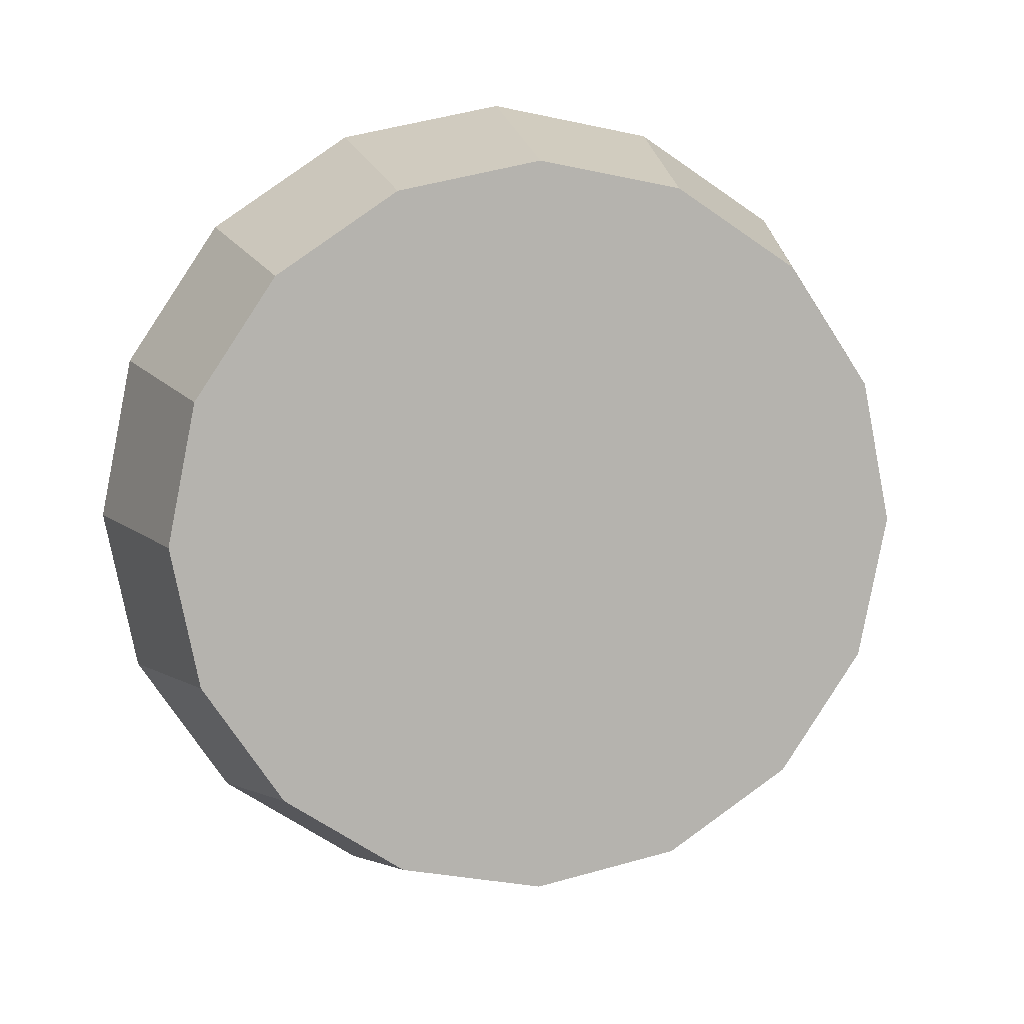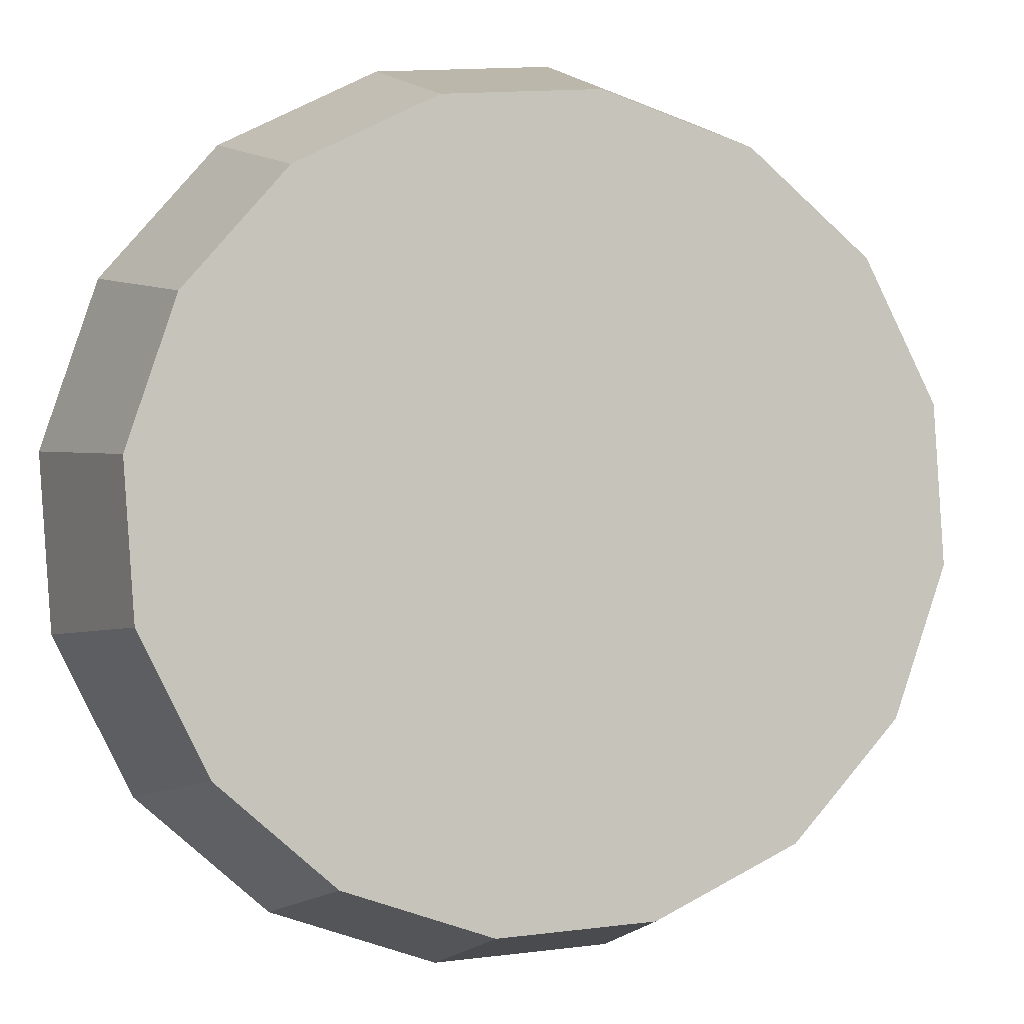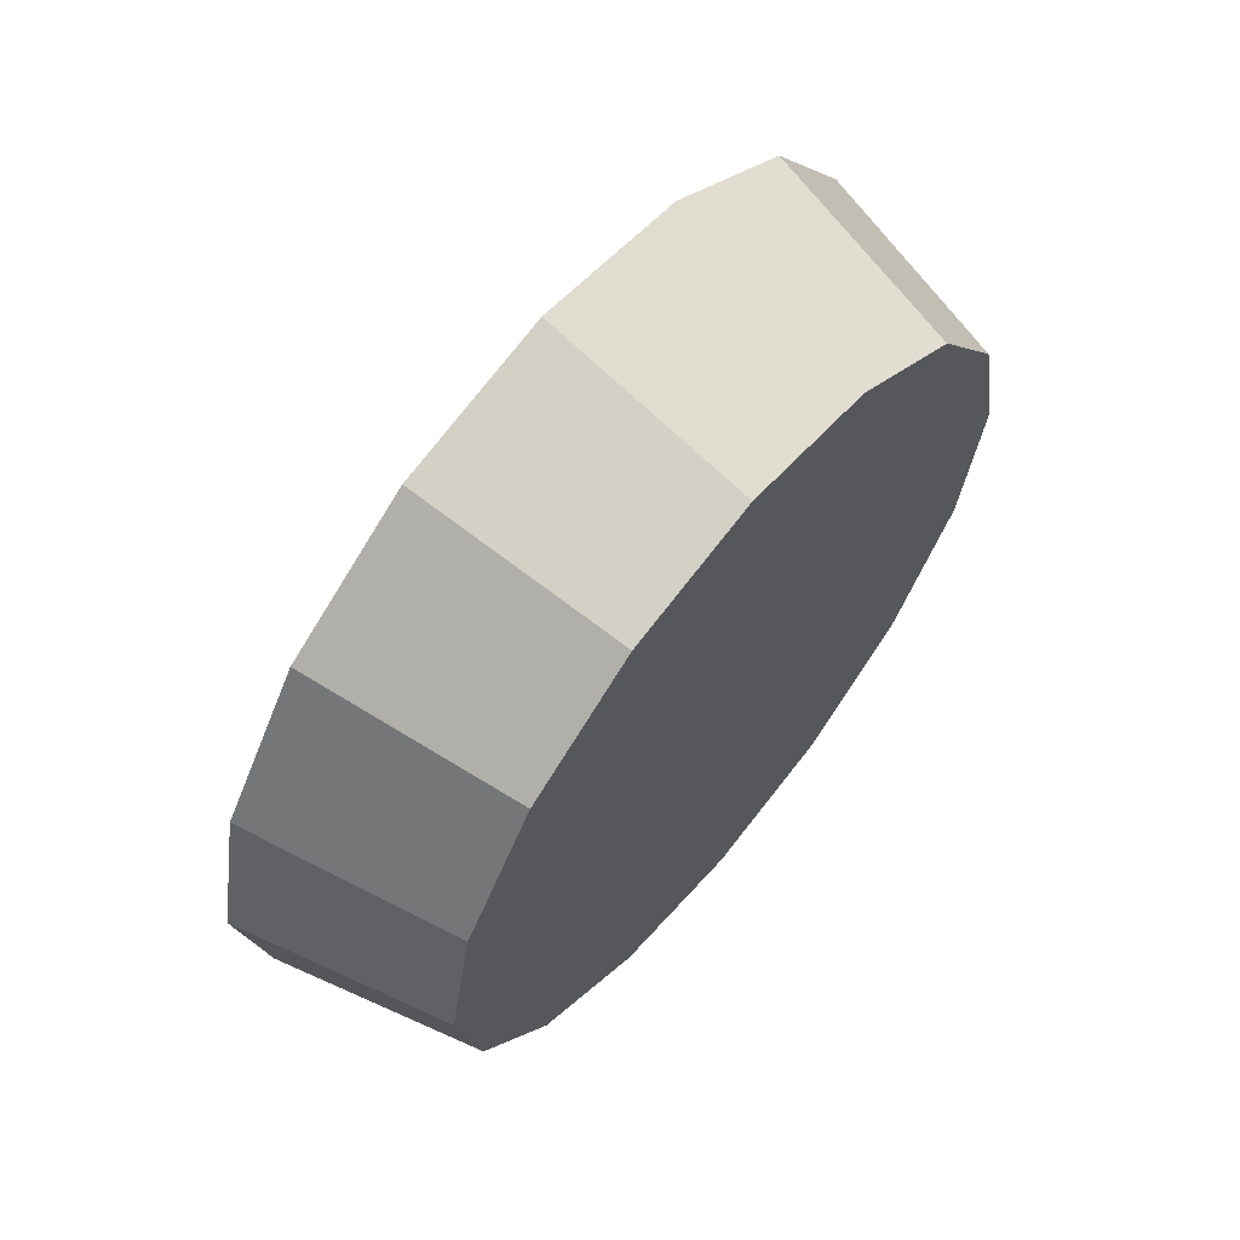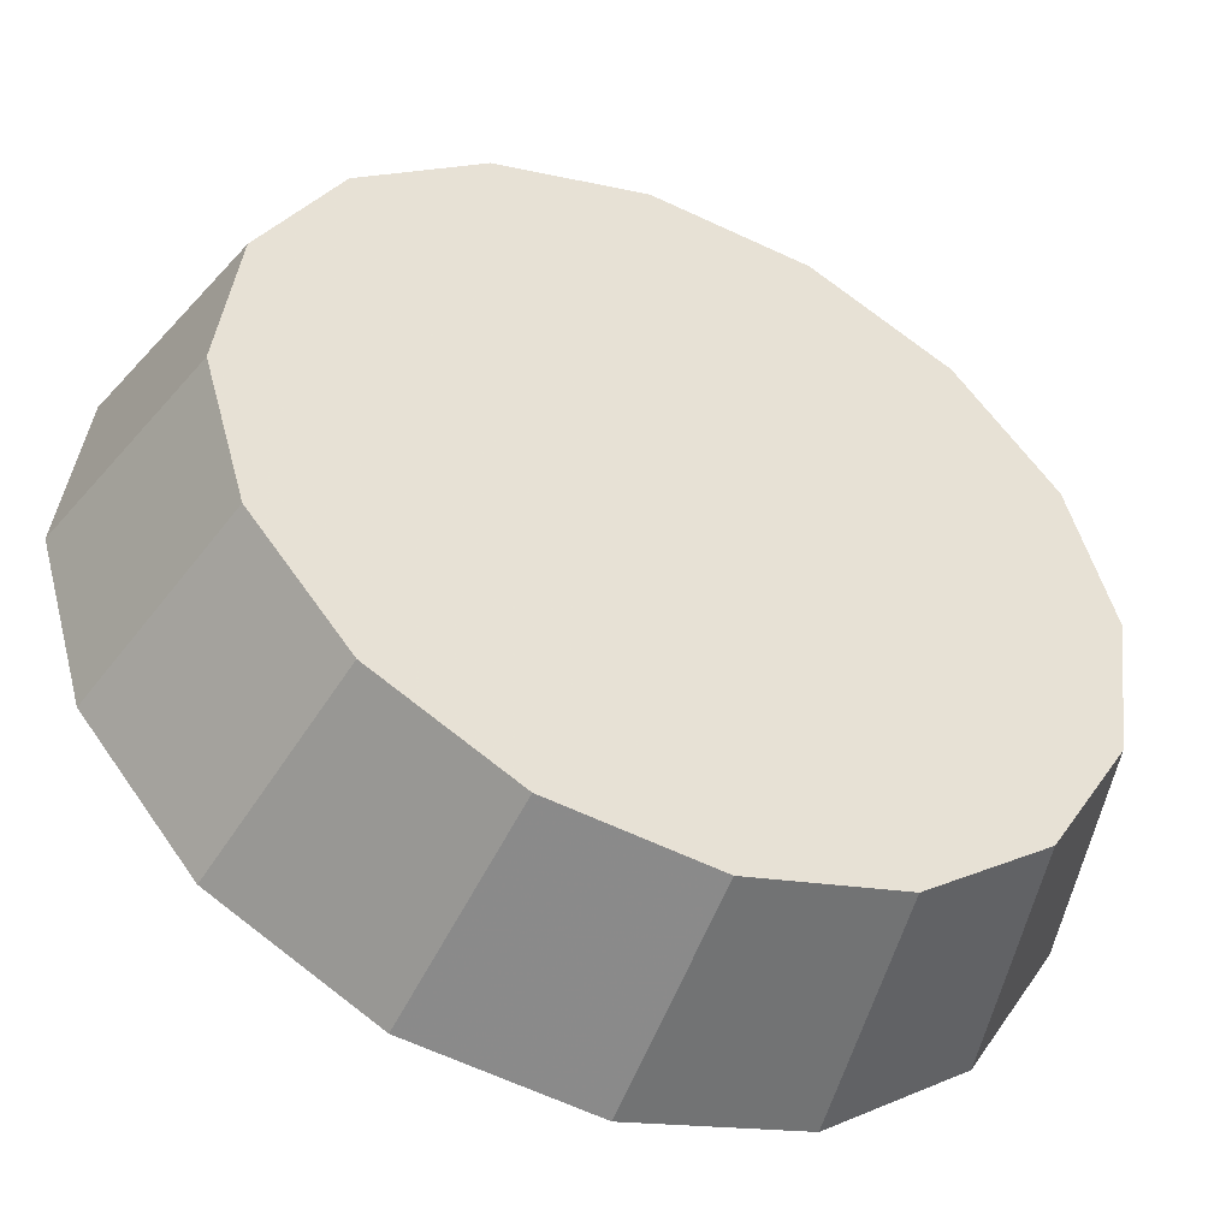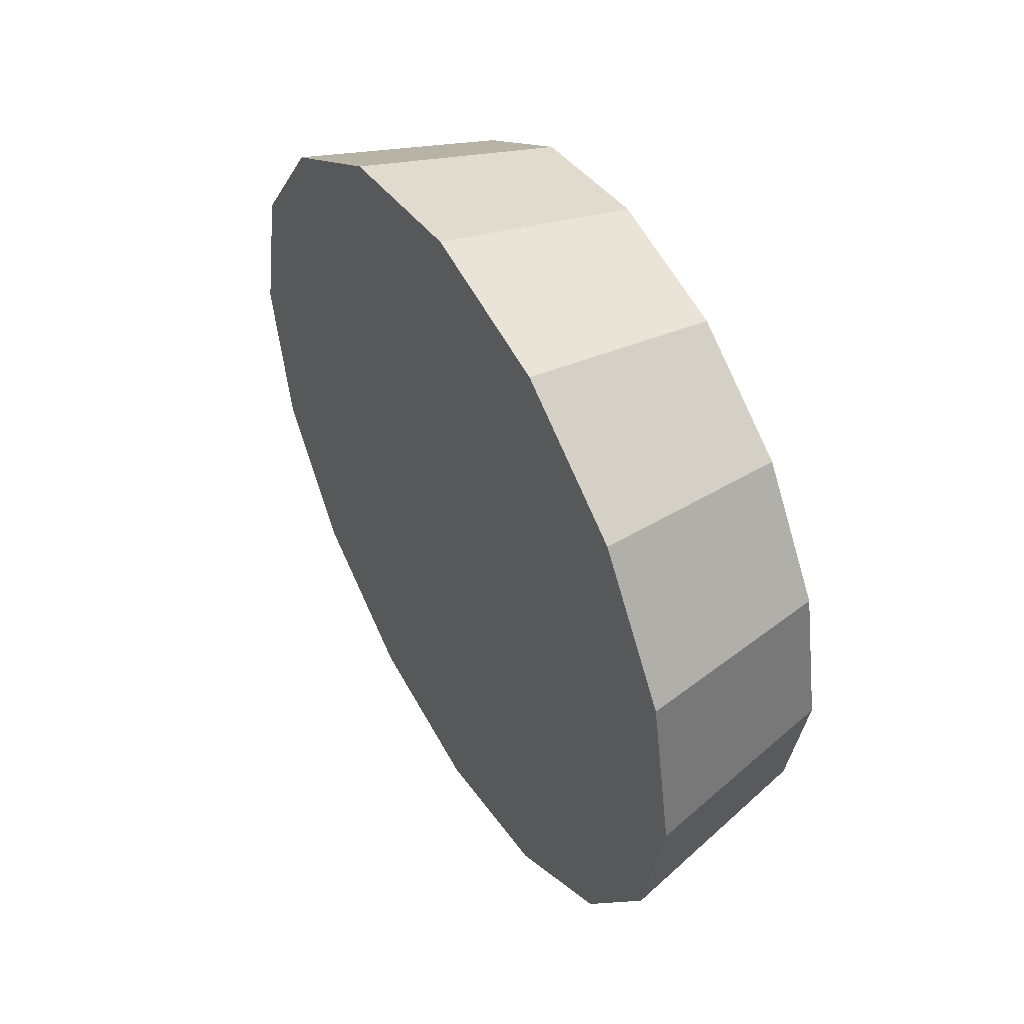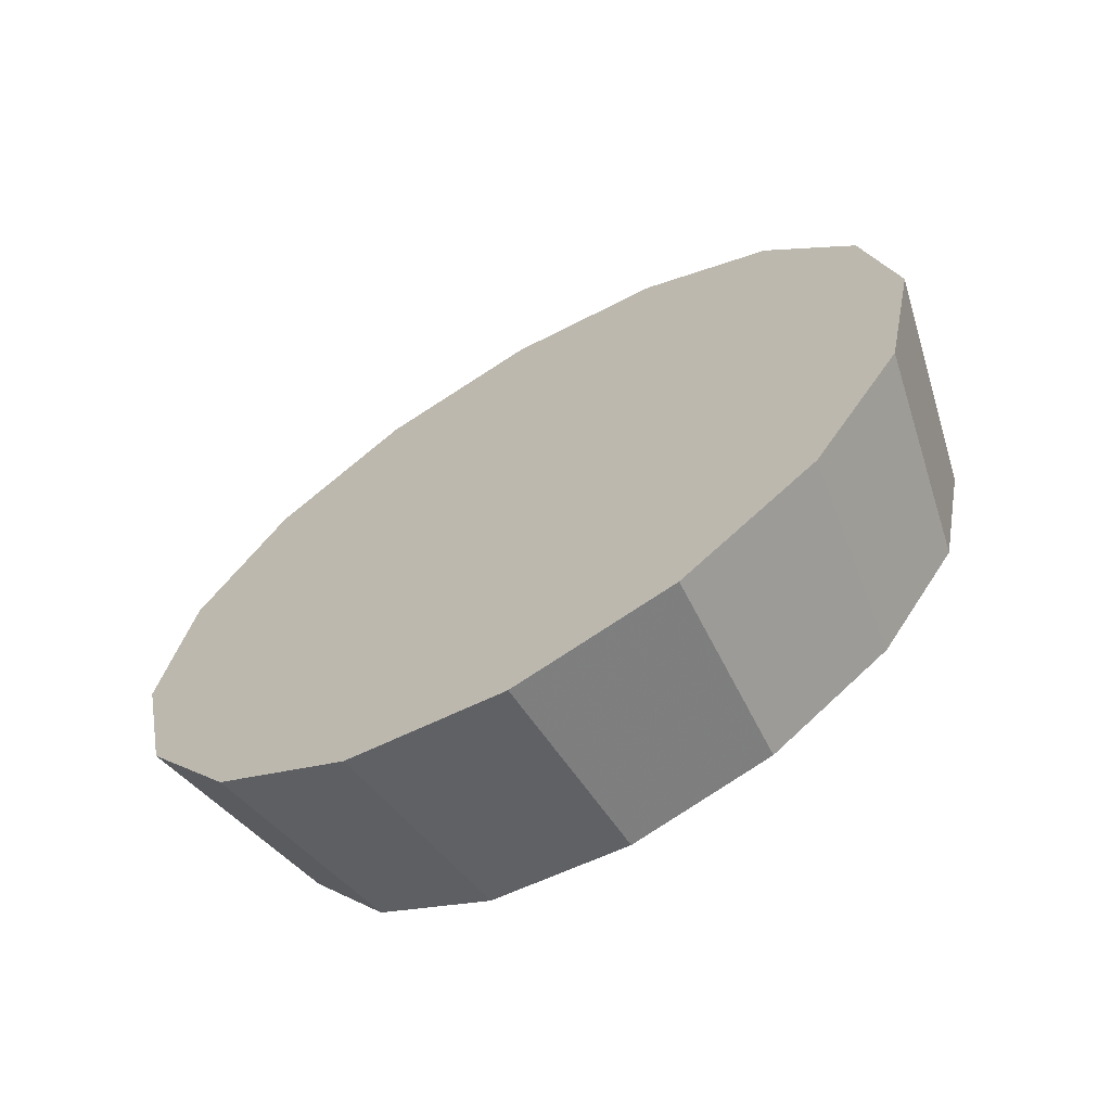
<metadata>
{"format":"obj","ext":"obj","renderer":"f3d","projection":"perspective","resolution":1024,"background":"white","views":[{"elev":9.8,"azim":122.4,"up":"+Z"},{"elev":46.8,"azim":69.1,"up":"+Y"},{"elev":64.2,"azim":84.3,"up":"+Z"},{"elev":2.9,"azim":54.6,"up":"+Y"},{"elev":49.4,"azim":15.0,"up":"+Z"},{"elev":-66.4,"azim":-14.3,"up":"+Z"}]}
</metadata>
<code>
v 0.9443 2.737 2.049
v 0.9224 2.759 2.07
v 0.8965 2.784 2.077
v 0.8706 2.81 2.07
v 0.8486 2.832 2.049
v 0.8339 2.847 2.018
v 0.8288 2.852 1.982
v 0.8339 2.847 1.945
v 0.8486 2.832 1.914
v 0.8706 2.81 1.893
v 0.8964 2.784 1.886
v 0.9223 2.759 1.893
v 0.9443 2.737 1.914
v 0.959 2.722 1.945
v 0.9641 2.717 1.982
v 0.959 2.722 2.018
v 0.8965 2.784 1.982
v 0.8965 2.784 1.982
v 0.8965 2.784 1.982
v 0.8965 2.784 1.982
v 0.8965 2.784 1.982
v 0.8965 2.784 1.982
v 0.8965 2.784 1.982
v 0.8965 2.784 1.982
v 0.8965 2.784 1.982
v 0.8965 2.784 1.982
v 0.8965 2.784 1.982
v 0.8965 2.784 1.982
v 0.8965 2.784 1.982
v 0.8965 2.784 1.982
v 0.8965 2.784 1.982
v 0.8965 2.784 1.982
v 0.9139 2.693 2.059
v 0.8889 2.718 2.083
v 0.8594 2.747 2.091
v 0.8298 2.777 2.083
v 0.8048 2.802 2.059
v 0.7881 2.819 2.023
v 0.7822 2.825 1.982
v 0.7881 2.819 1.94
v 0.8048 2.802 1.905
v 0.8298 2.777 1.881
v 0.8593 2.747 1.873
v 0.8889 2.718 1.881
v 0.9139 2.693 1.905
v 0.9306 2.676 1.94
v 0.9365 2.67 1.982
v 0.9307 2.676 2.023
v 0.8594 2.747 1.982
v 0.8594 2.747 1.982
v 0.8594 2.747 1.982
v 0.8594 2.747 1.982
v 0.8594 2.747 1.982
v 0.8594 2.747 1.982
v 0.8594 2.747 1.982
v 0.8594 2.747 1.982
v 0.8594 2.747 1.982
v 0.8594 2.747 1.982
v 0.8594 2.747 1.982
v 0.8594 2.747 1.982
v 0.8594 2.747 1.982
v 0.8594 2.747 1.982
v 0.8594 2.747 1.982
v 0.8594 2.747 1.982
f 33 34 49
f 49 34 50
f 34 35 50
f 50 35 51
f 35 36 51
f 51 36 52
f 36 37 52
f 52 37 53
f 37 38 53
f 53 38 54
f 38 39 54
f 54 39 55
f 39 40 55
f 55 40 56
f 40 41 56
f 56 41 57
f 41 42 57
f 57 42 58
f 42 43 58
f 58 43 59
f 43 44 59
f 59 44 60
f 44 45 60
f 60 45 61
f 45 46 61
f 61 46 62
f 46 47 62
f 62 47 63
f 47 48 63
f 63 48 64
f 48 33 64
f 64 33 49
f 2 1 17
f 2 17 18
f 3 2 18
f 3 18 19
f 4 3 19
f 4 19 20
f 5 4 20
f 5 20 21
f 6 5 21
f 6 21 22
f 7 6 22
f 7 22 23
f 8 7 23
f 8 23 24
f 9 8 24
f 9 24 25
f 10 9 25
f 10 25 26
f 11 10 26
f 11 26 27
f 12 11 27
f 12 27 28
f 13 12 28
f 13 28 29
f 14 13 29
f 14 29 30
f 15 14 30
f 15 30 31
f 16 15 31
f 16 31 32
f 1 16 32
f 1 32 17
f 49 50 17
f 17 50 18
f 50 51 18
f 18 51 19
f 51 52 19
f 19 52 20
f 52 53 20
f 20 53 21
f 53 54 21
f 21 54 22
f 54 55 22
f 22 55 23
f 55 56 23
f 23 56 24
f 56 57 24
f 24 57 25
f 57 58 25
f 25 58 26
f 58 59 26
f 26 59 27
f 59 60 27
f 27 60 28
f 60 61 28
f 28 61 29
f 61 62 29
f 29 62 30
f 62 63 30
f 30 63 31
f 63 64 31
f 31 64 32
f 64 49 32
f 32 49 17
f 1 2 33
f 33 2 34
f 2 3 34
f 34 3 35
f 3 4 35
f 35 4 36
f 4 5 36
f 36 5 37
f 5 6 37
f 37 6 38
f 6 7 38
f 38 7 39
f 7 8 39
f 39 8 40
f 8 9 40
f 40 9 41
f 9 10 41
f 41 10 42
f 10 11 42
f 42 11 43
f 11 12 43
f 43 12 44
f 12 13 44
f 44 13 45
f 13 14 45
f 45 14 46
f 14 15 46
f 46 15 47
f 15 16 47
f 47 16 48
f 16 1 48
f 48 1 33

</code>
